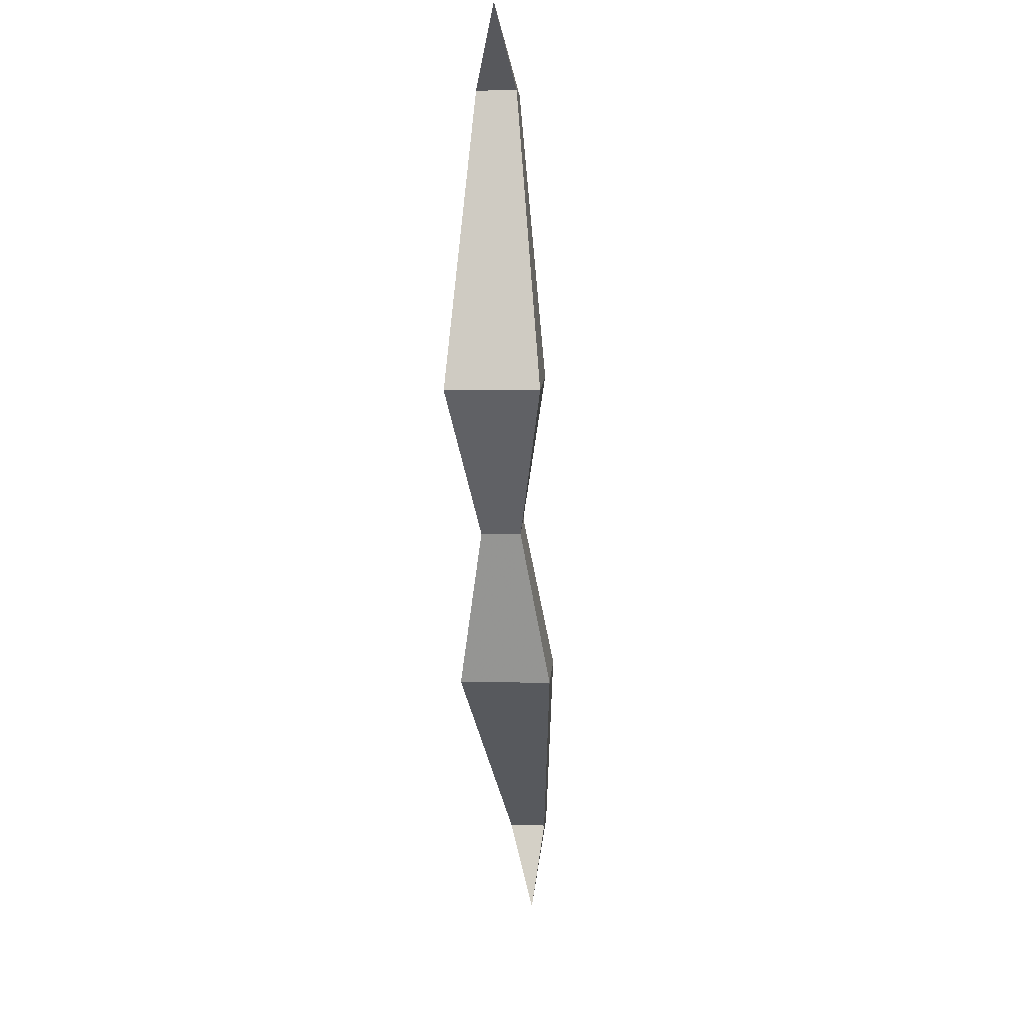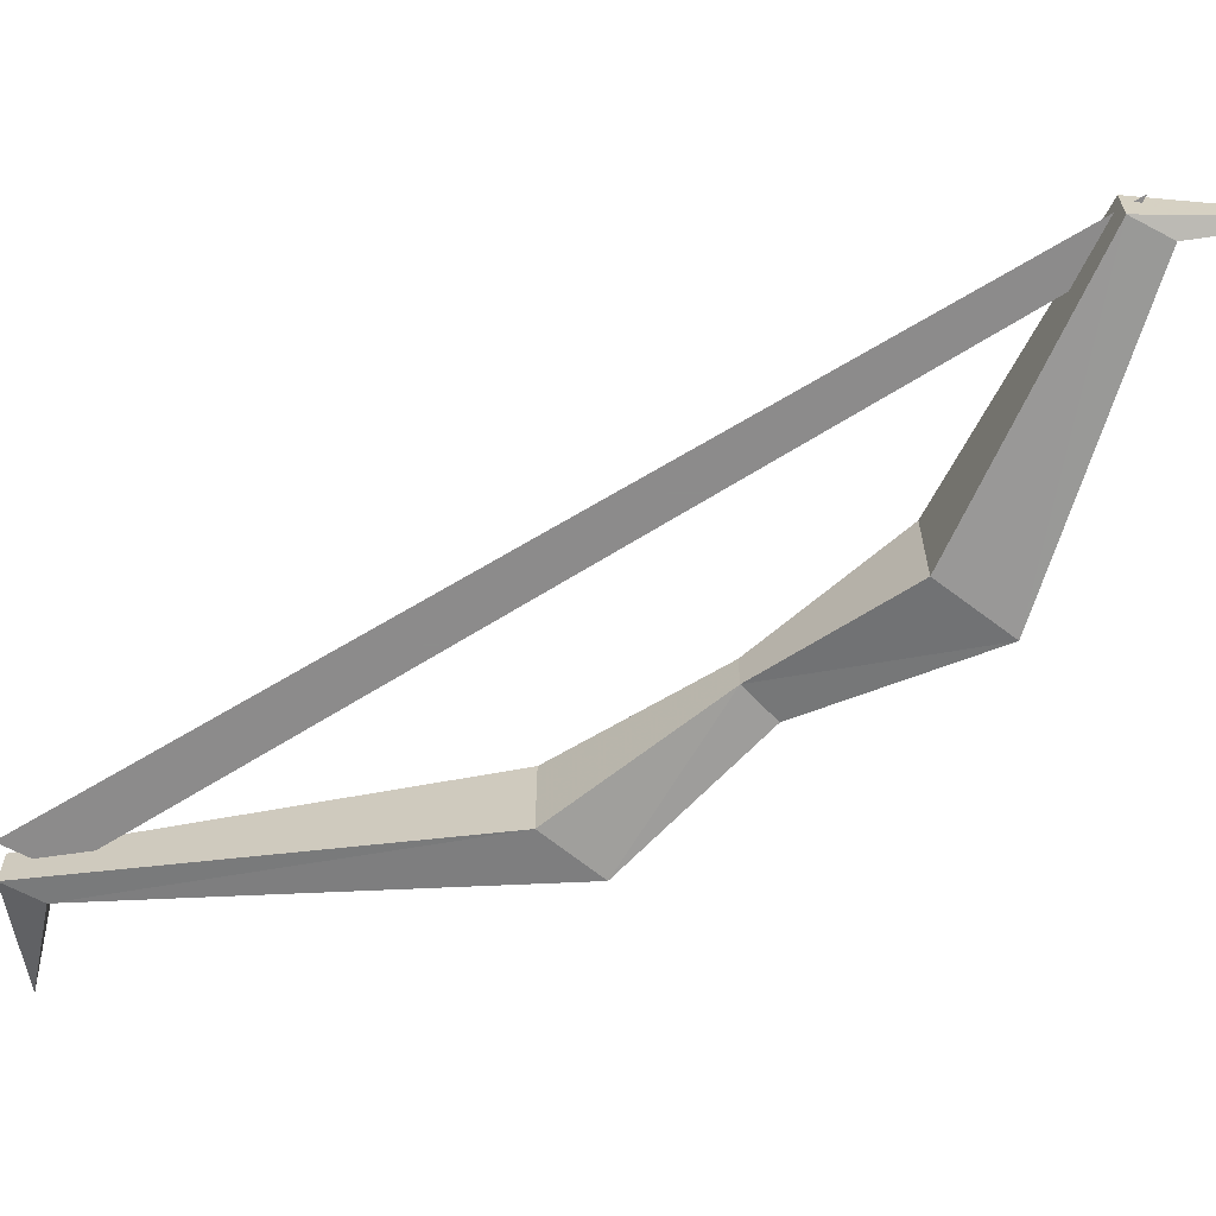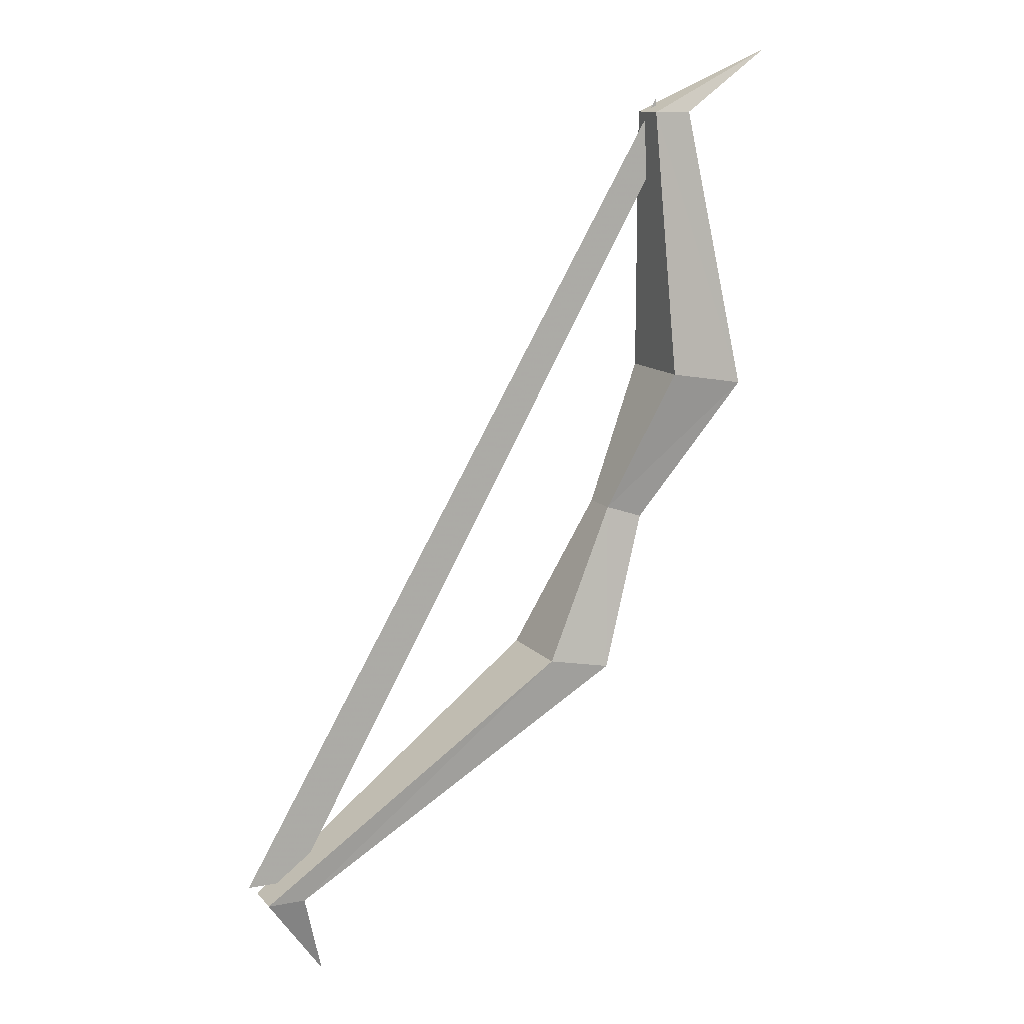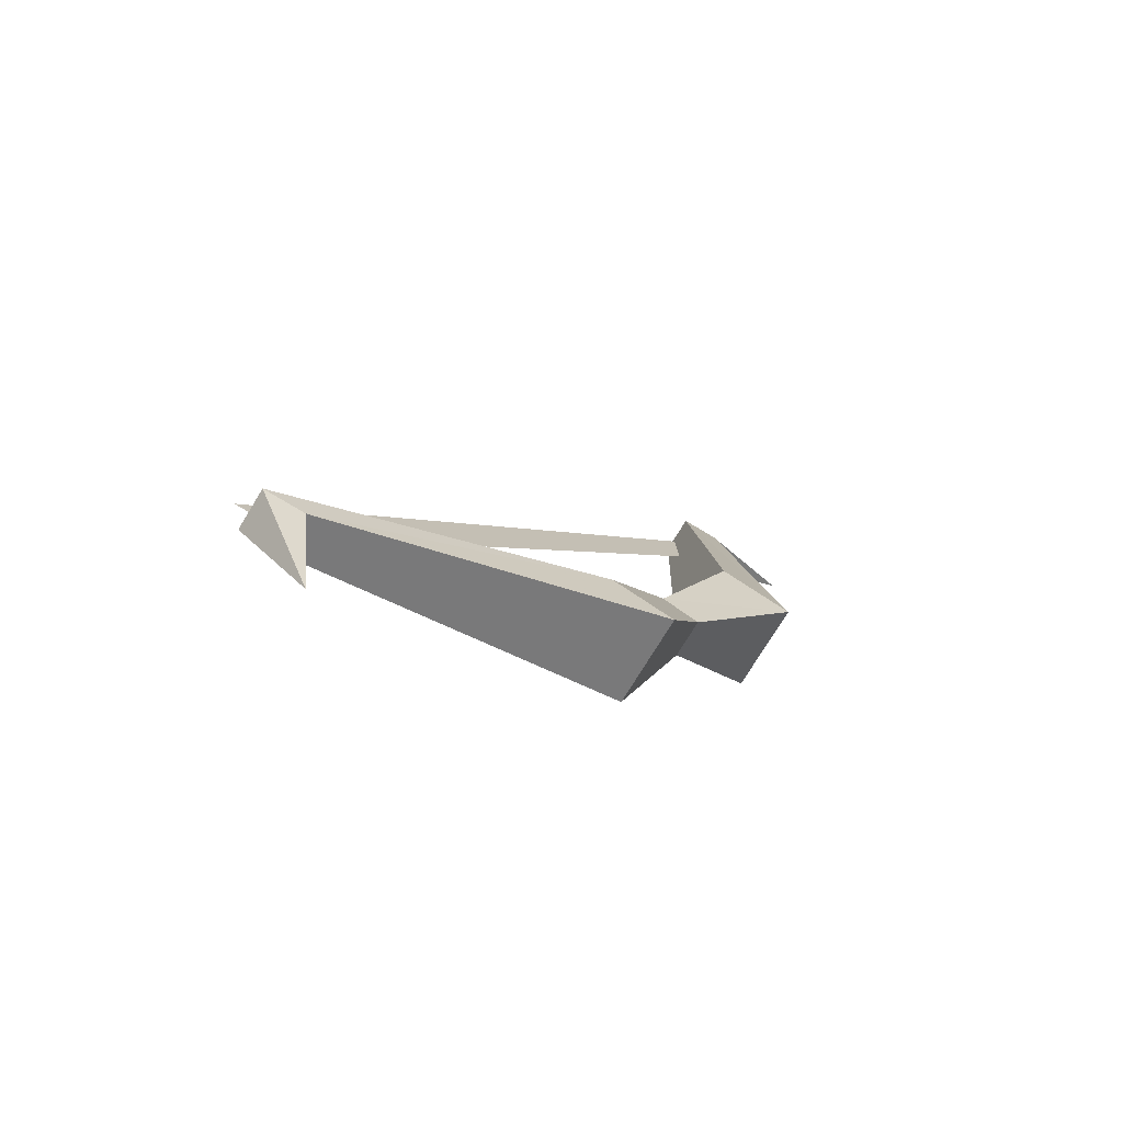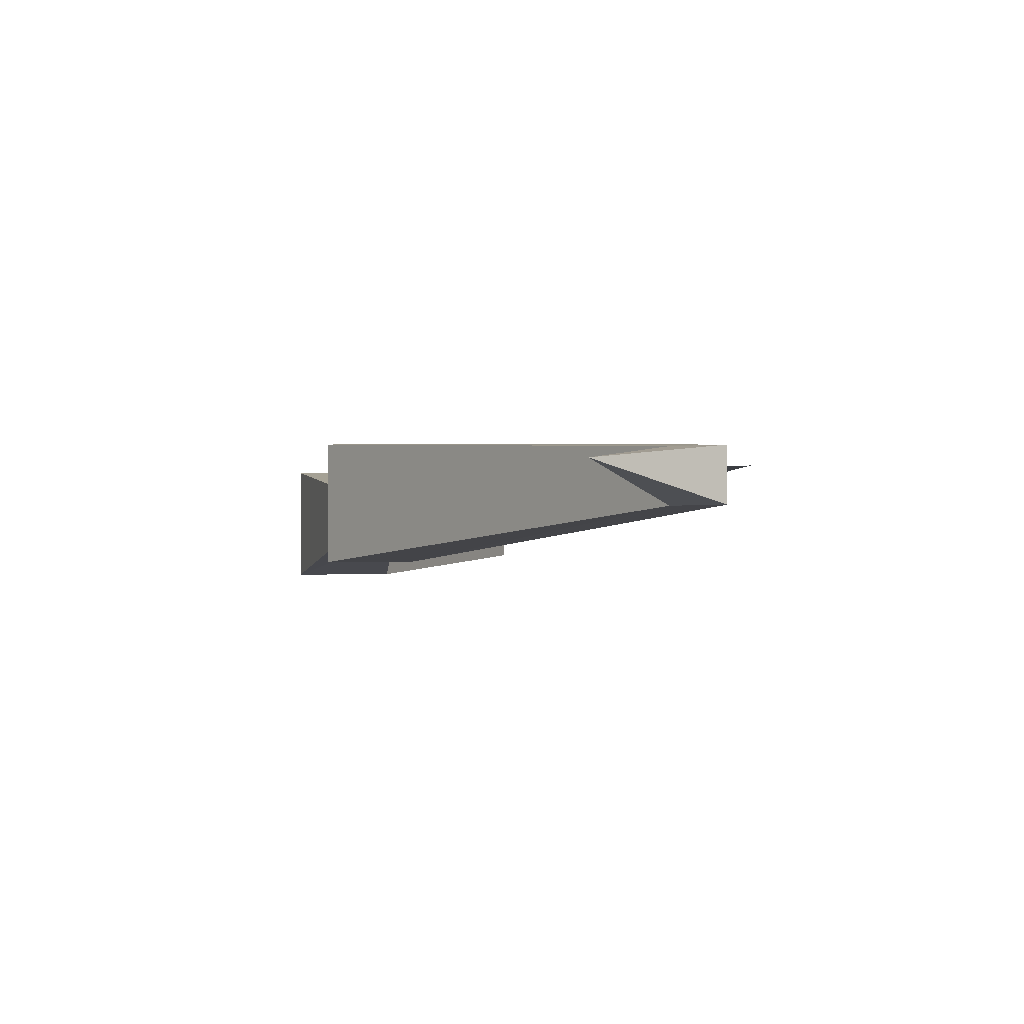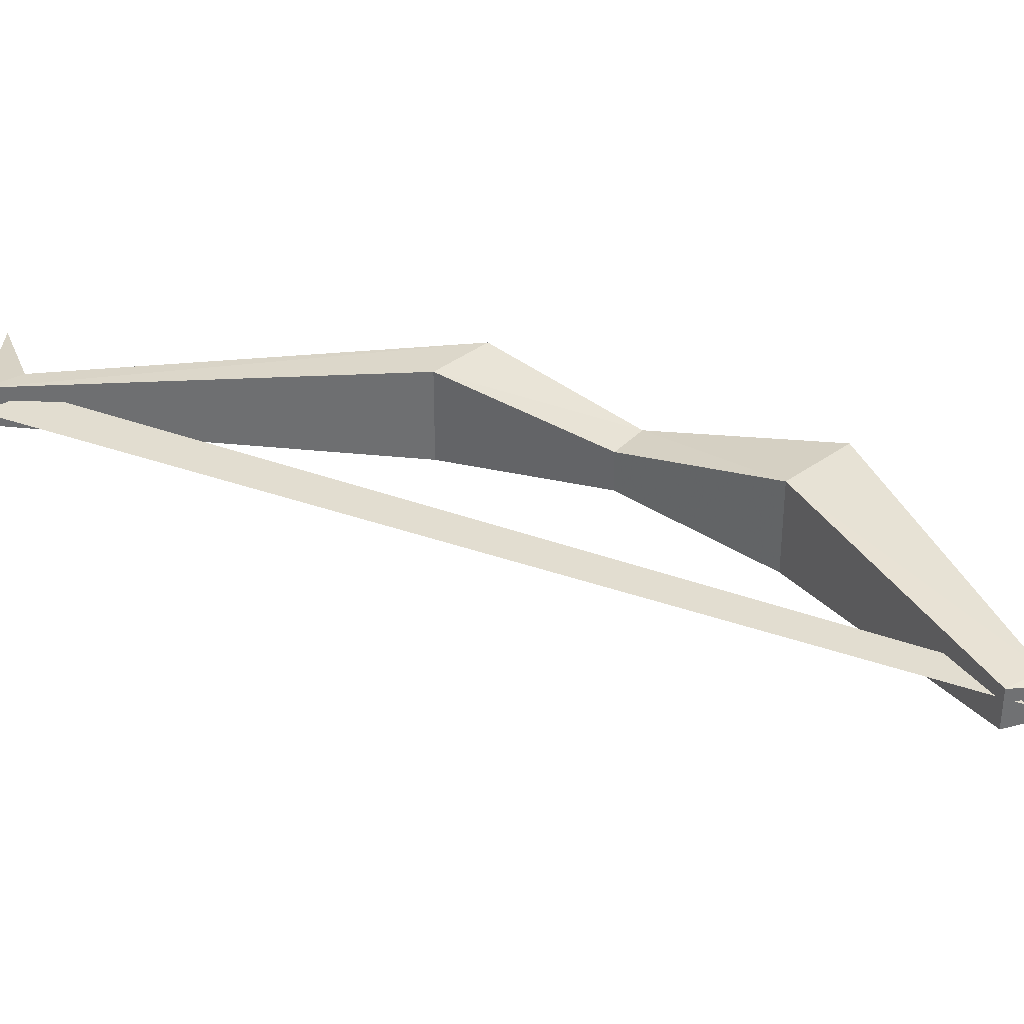
<metadata>
{"format":"obj","ext":"obj","renderer":"f3d","projection":"perspective","resolution":1024,"background":"white","views":[{"elev":3.6,"azim":94.4,"up":"+Z"},{"elev":-64.0,"azim":-28.3,"up":"+Y"},{"elev":12.3,"azim":-24.3,"up":"+Z"},{"elev":-74.8,"azim":-31.3,"up":"+Z"},{"elev":-3.0,"azim":-160.5,"up":"+Y"},{"elev":35.3,"azim":-34.6,"up":"+Y"}]}
</metadata>
<code>
v 0.07812 0 0.07031
v 0.01562 0.01562 -0.01562
v -0.007812 0.01562 -0.007812
v 0.03125 0 0.07812
v 0.02344 0.01562 0.2422
v 0.04688 0.01562 0.2422
v 0.07812 0.05469 0.07031
v 0.01562 0.03906 -0.01562
v -0.01562 0.05469 -0.1094
v -0.01562 0 -0.1094
v -0.05469 0 -0.1016
v -0.05469 0.05469 -0.1016
v -0.007812 0.03906 -0.007812
v 0.03125 0.05469 0.07812
v 0.02344 0.03906 0.2422
v 0.1094 0.03125 0.2812
v 0.04688 0.03906 0.2422
v -0.2422 0.03906 -0.2422
v -0.2188 0.03906 -0.2422
v -0.2188 0.01562 -0.2422
v -0.2422 0.01562 -0.2422
v -0.2031 0.03125 -0.2969
v 0.03125 0.03125 0.25
v -0.25 0.03125 -0.2344
v -0.2188 0.03125 -0.2344
v 0.03125 0.03125 0.2109
f 1 2 3
f 1 3 4
f 1 4 5
f 1 5 6
f 1 6 7
f 1 7 2
f 2 7 8
f 2 8 9
f 2 9 10
f 2 10 3
f 3 10 11
f 3 11 12
f 3 12 13
f 3 13 14
f 3 14 4
f 4 14 15
f 4 15 5
f 5 15 6
f 5 6 16
f 5 16 15
f 15 16 17
f 15 17 6
f 6 17 7
f 7 17 14
f 7 14 8
f 8 14 13
f 8 13 12
f 8 12 9
f 9 12 18
f 9 18 19
f 9 19 10
f 10 19 20
f 10 20 11
f 11 20 21
f 11 21 12
f 12 21 18
f 18 21 19
f 19 21 20
f 14 17 15
f 17 16 16
f 17 16 6
f 6 16 16
f 16 16 15
f 16 16 5
f 16 16 16
f 16 16 16
f 19 18 22
f 19 22 22
f 19 22 20
f 20 22 21
f 21 22 18
f 18 22 22
f 22 22 21
f 22 22 20
f 22 22 22
f 22 22 22
f 23 24 25
f 23 25 26

</code>
